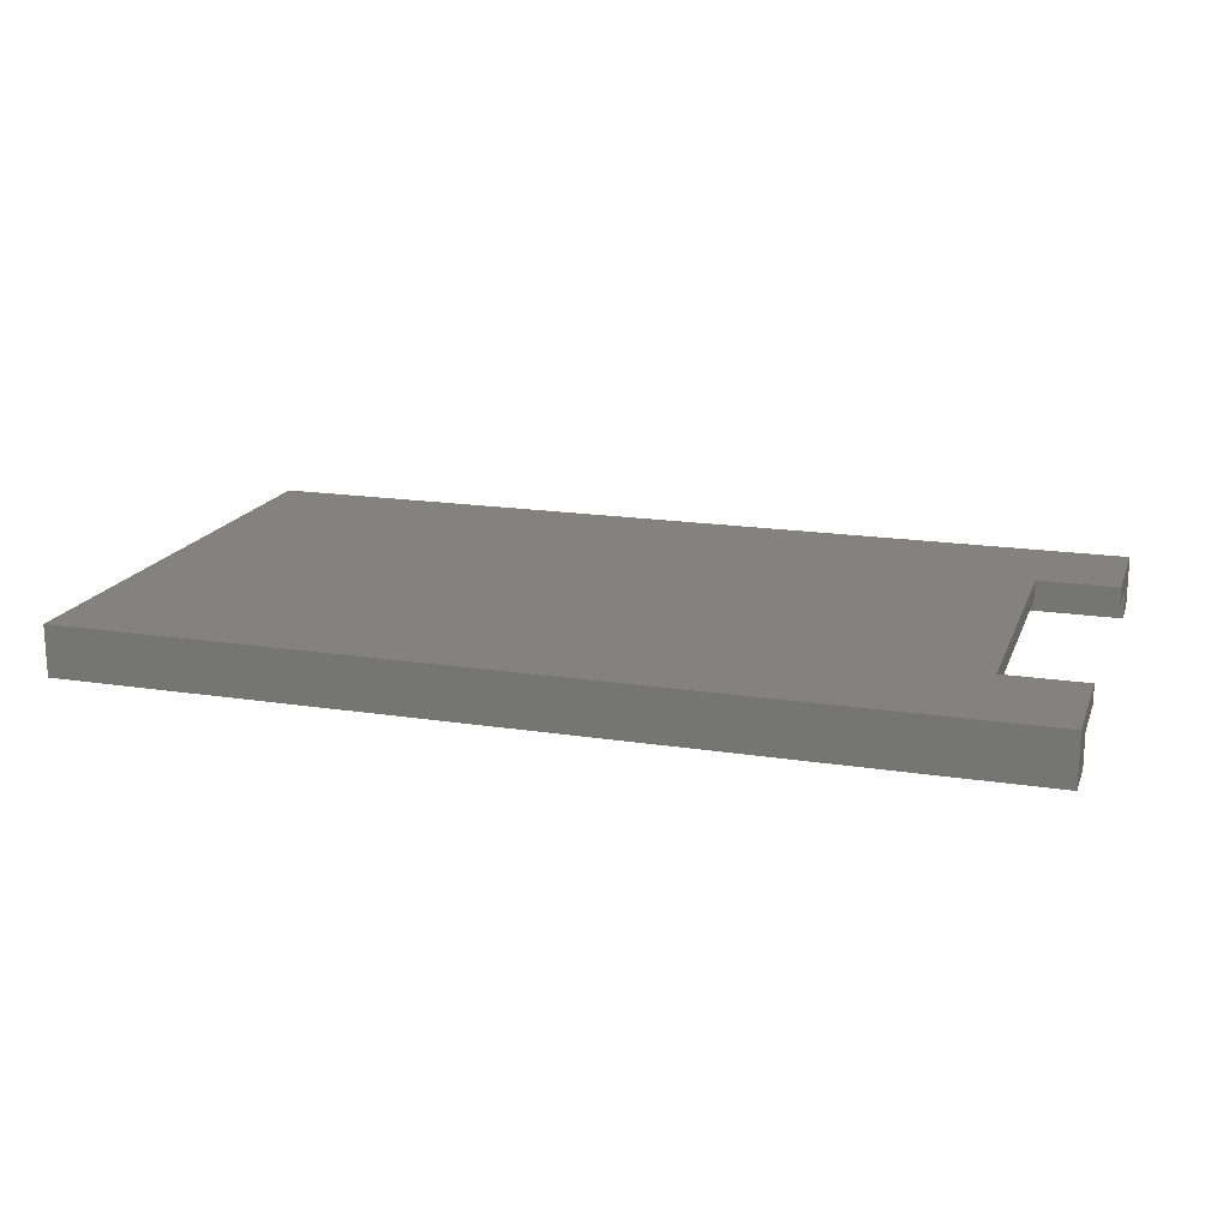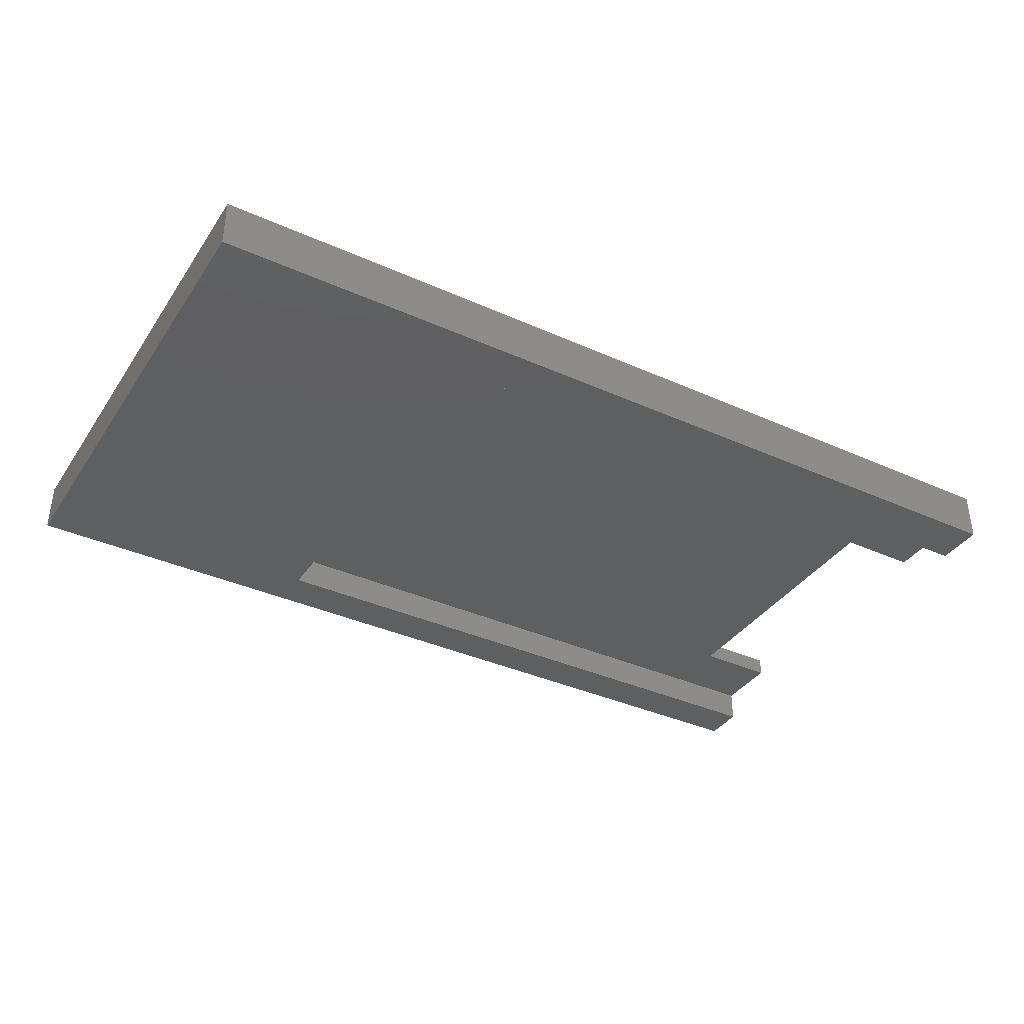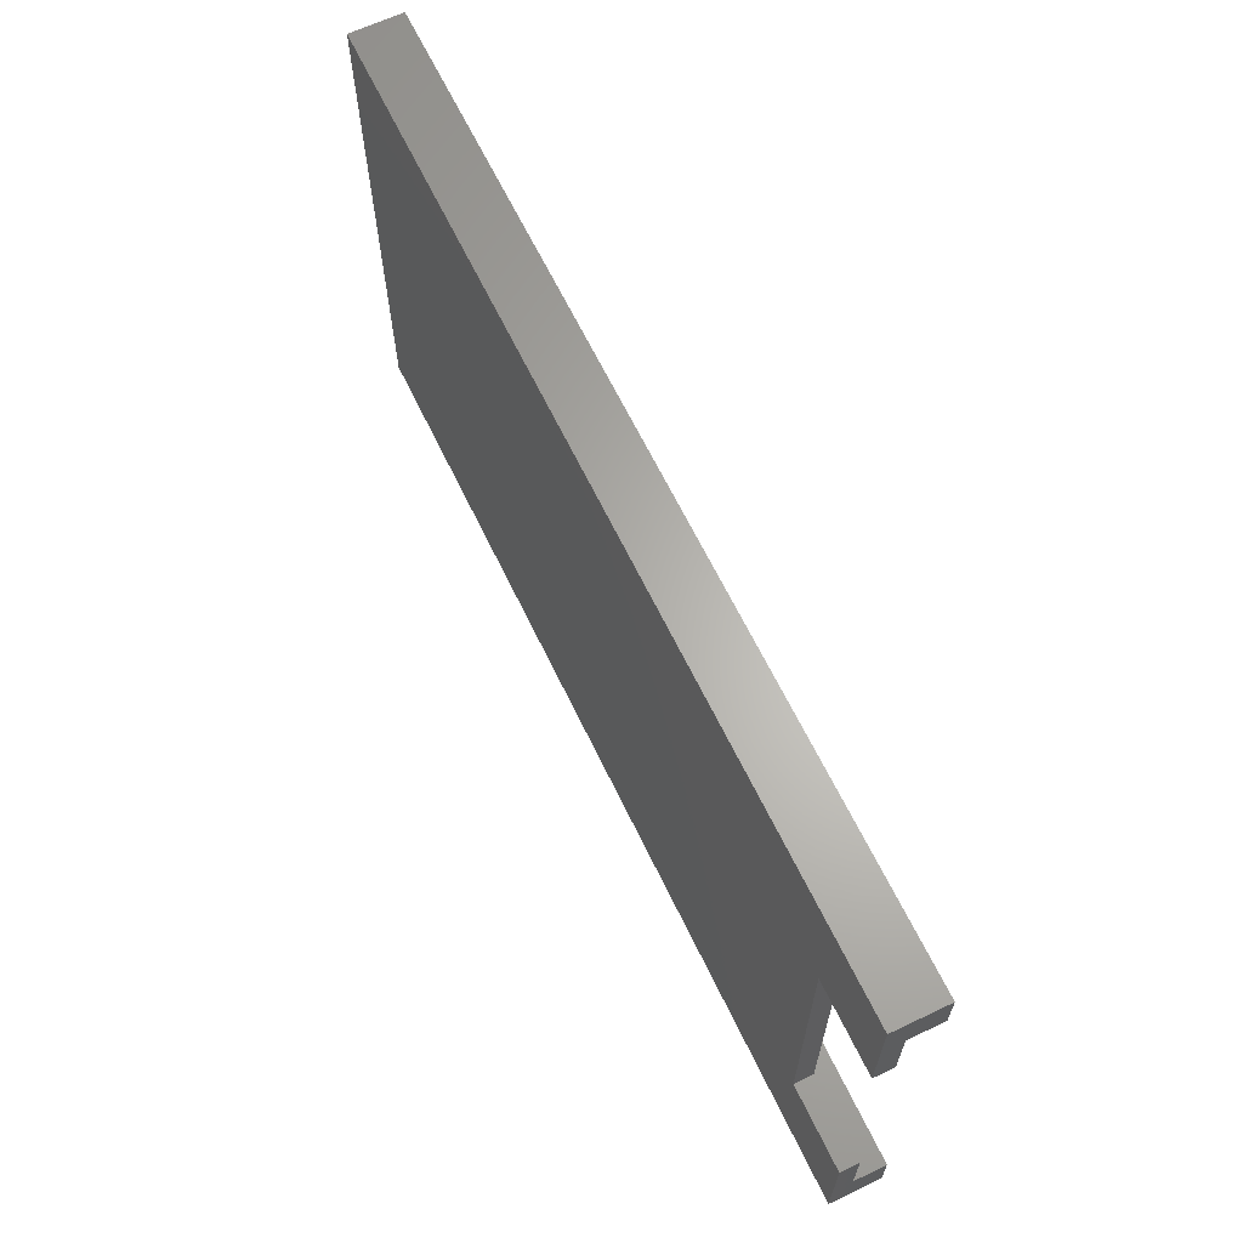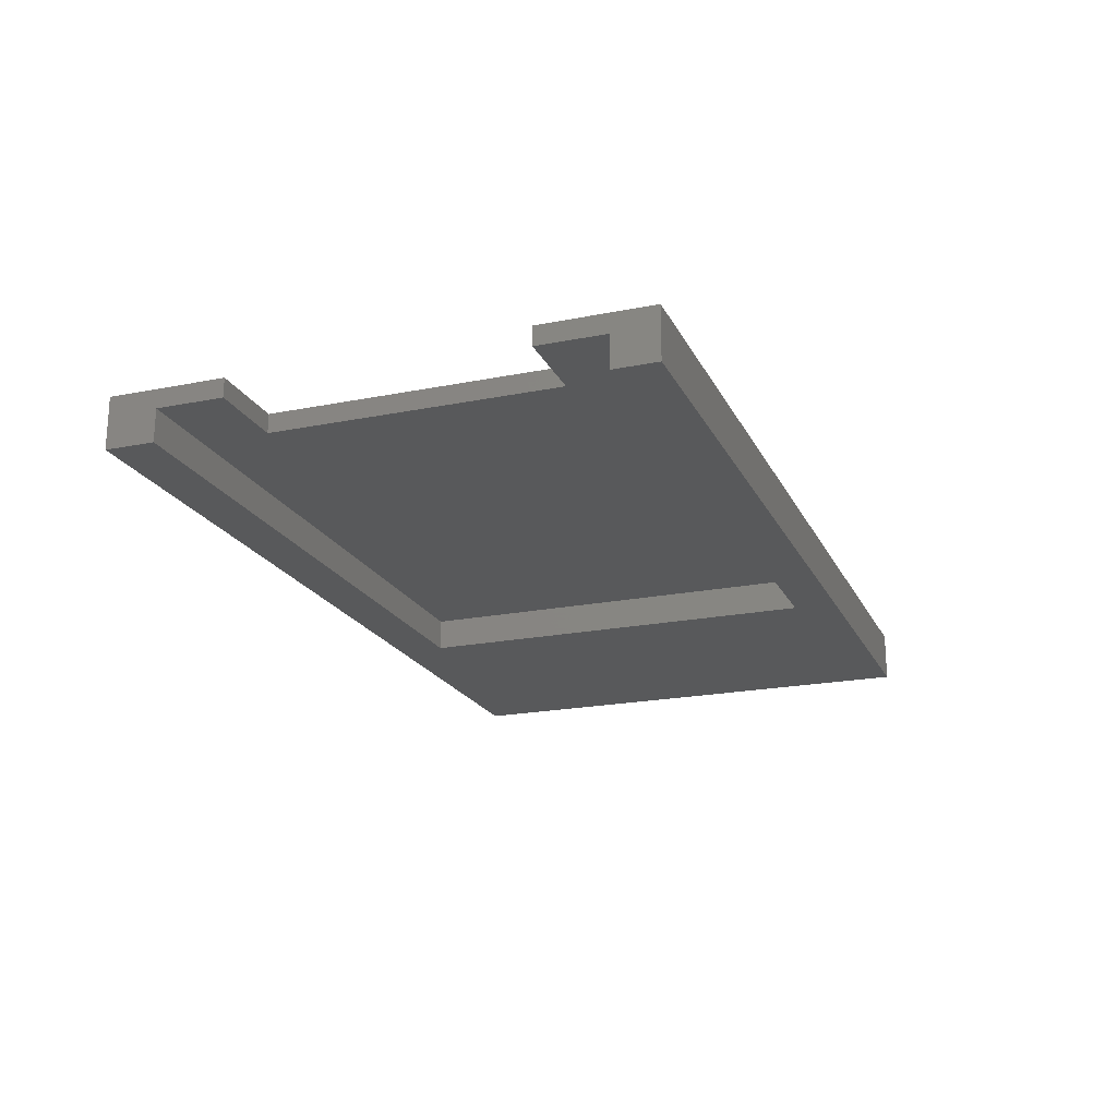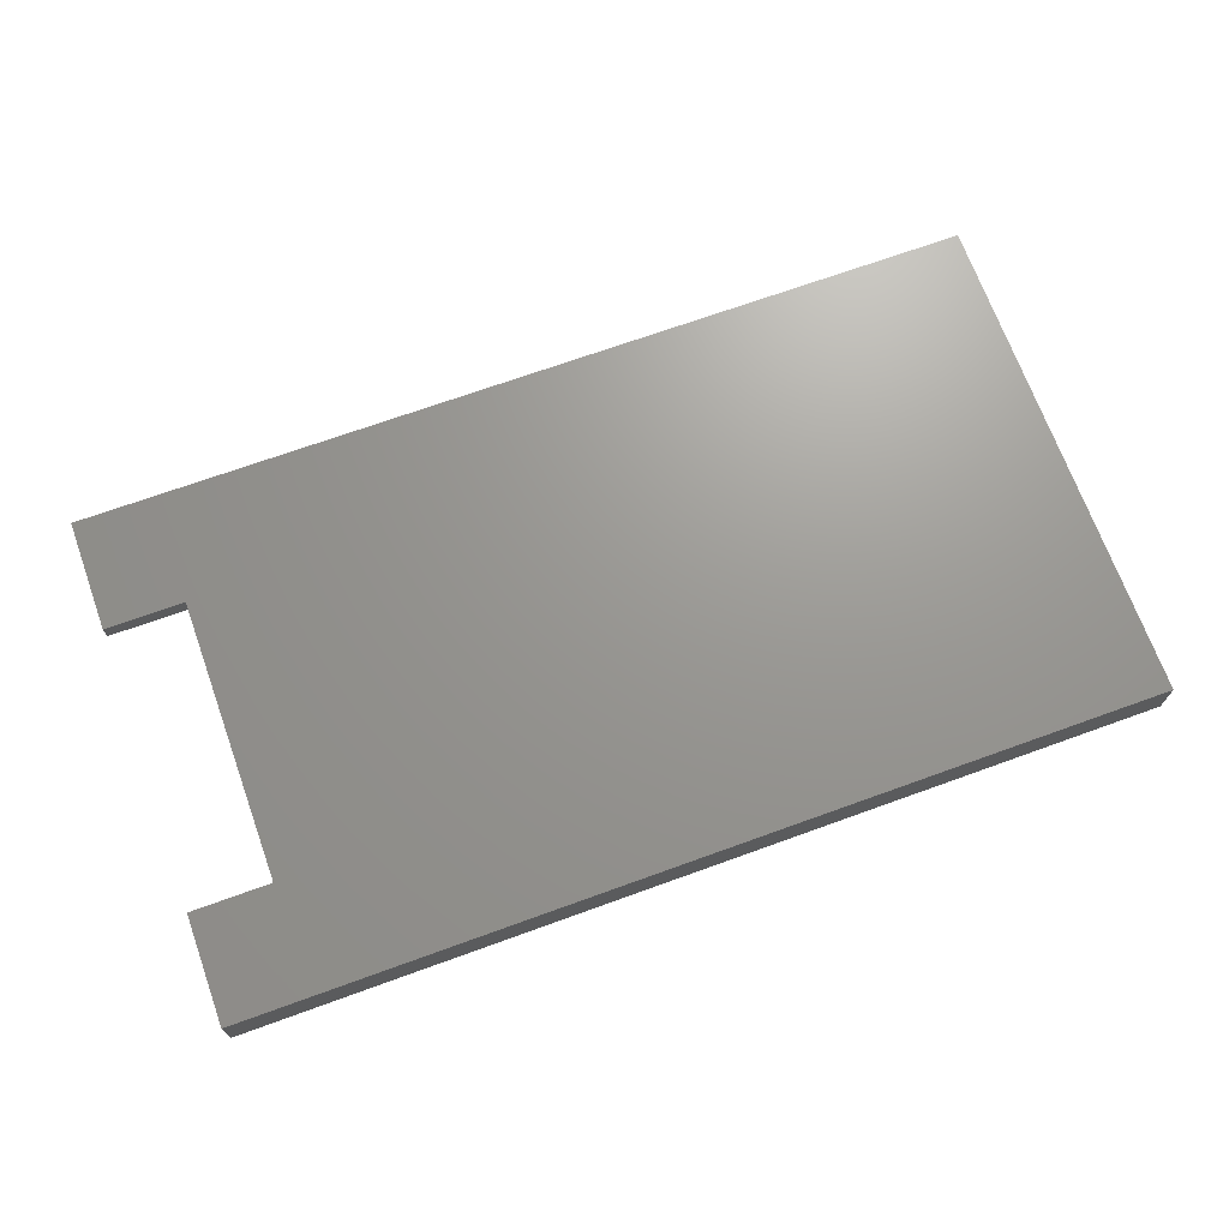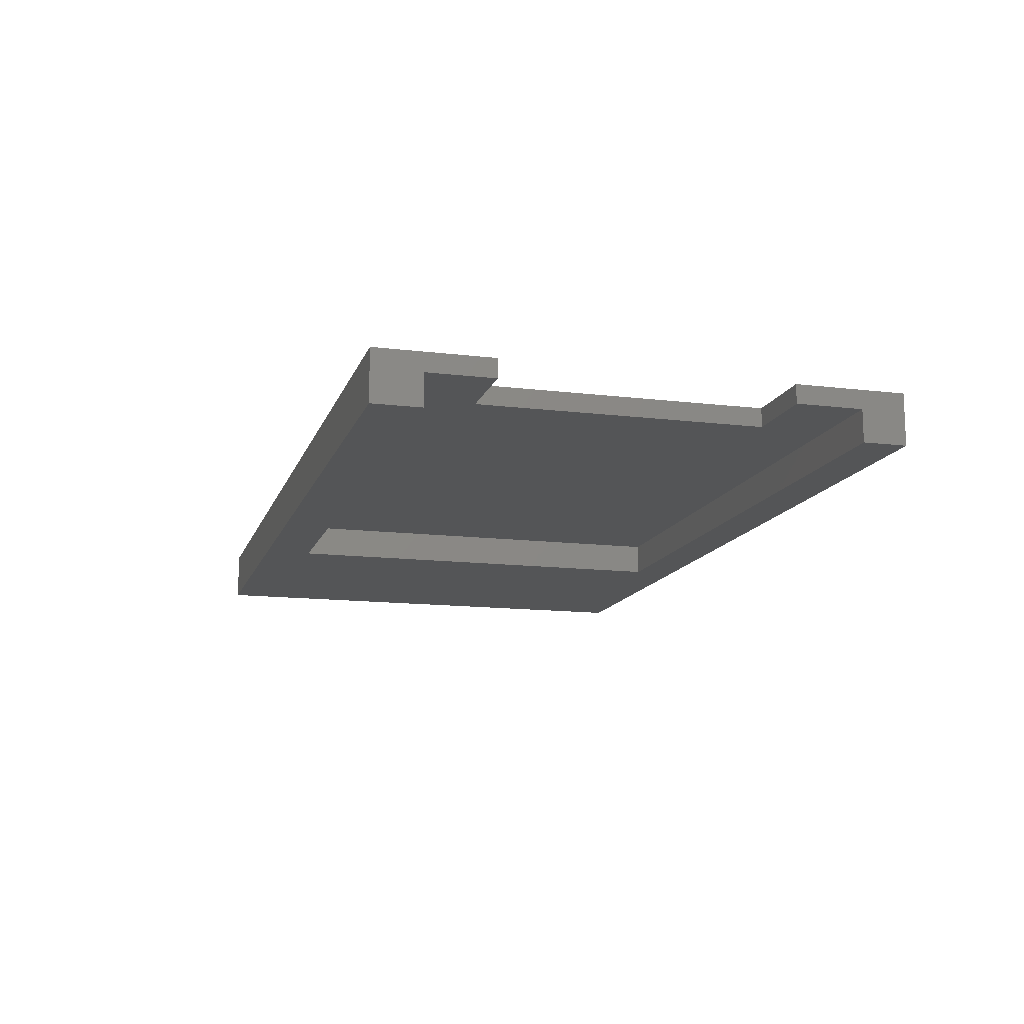
<metadata>
{"format":"stl","ext":"stl","renderer":"f3d","projection":"perspective","resolution":1024,"background":"white","views":[{"elev":17.6,"azim":17.1,"up":"+Z"},{"elev":-37.2,"azim":-30.0,"up":"+Z"},{"elev":64.3,"azim":64.4,"up":"+Y"},{"elev":-20.3,"azim":110.1,"up":"+Z"},{"elev":70.0,"azim":160.1,"up":"+Z"},{"elev":-13.4,"azim":74.5,"up":"+Z"}]}
</metadata>
<code>
# stl→obj: 24 verts, 44 faces
v -45 -25 -2.5
v -45 25 2.5
v -45 25 -2.5
v -45 -25 2.5
v 45 25 2.5
v 37.1 14.25 2.5
v 45 14.25 2.5
v 37.1 -13.75 2.5
v 45 -25 2.5
v 45 -13.75 2.5
v 45 -20.25 0.65
v 45 -13.75 0.65
v 45 -25 -2.5
v 45 -20.25 -2.5
v 45 20.75 0.65
v 45 25 -2.5
v 45 14.25 0.65
v 45 20.75 -2.5
v -16.5 -20.25 -2.5
v -16.5 20.75 -2.5
v -16.5 -20.25 0.65
v -16.5 20.75 0.65
v 37.1 -13.75 0.65
v 37.1 14.25 0.65
f 1 2 3
f 2 1 4
f 5 6 7
f 6 2 8
f 2 6 5
f 8 9 10
f 4 8 2
f 8 4 9
f 10 11 12
f 9 11 10
f 13 11 9
f 11 13 14
f 5 15 16
f 7 15 5
f 15 7 17
f 16 15 18
f 16 2 5
f 2 16 3
f 13 19 14
f 3 19 1
f 1 19 13
f 20 16 18
f 20 3 16
f 19 3 20
f 1 9 4
f 9 1 13
f 21 20 22
f 20 21 19
f 11 23 12
f 23 21 24
f 21 23 11
f 24 15 17
f 22 24 21
f 24 22 15
f 20 15 22
f 15 20 18
f 14 21 11
f 21 14 19
f 8 24 6
f 24 8 23
f 24 7 6
f 7 24 17
f 12 8 10
f 8 12 23

</code>
